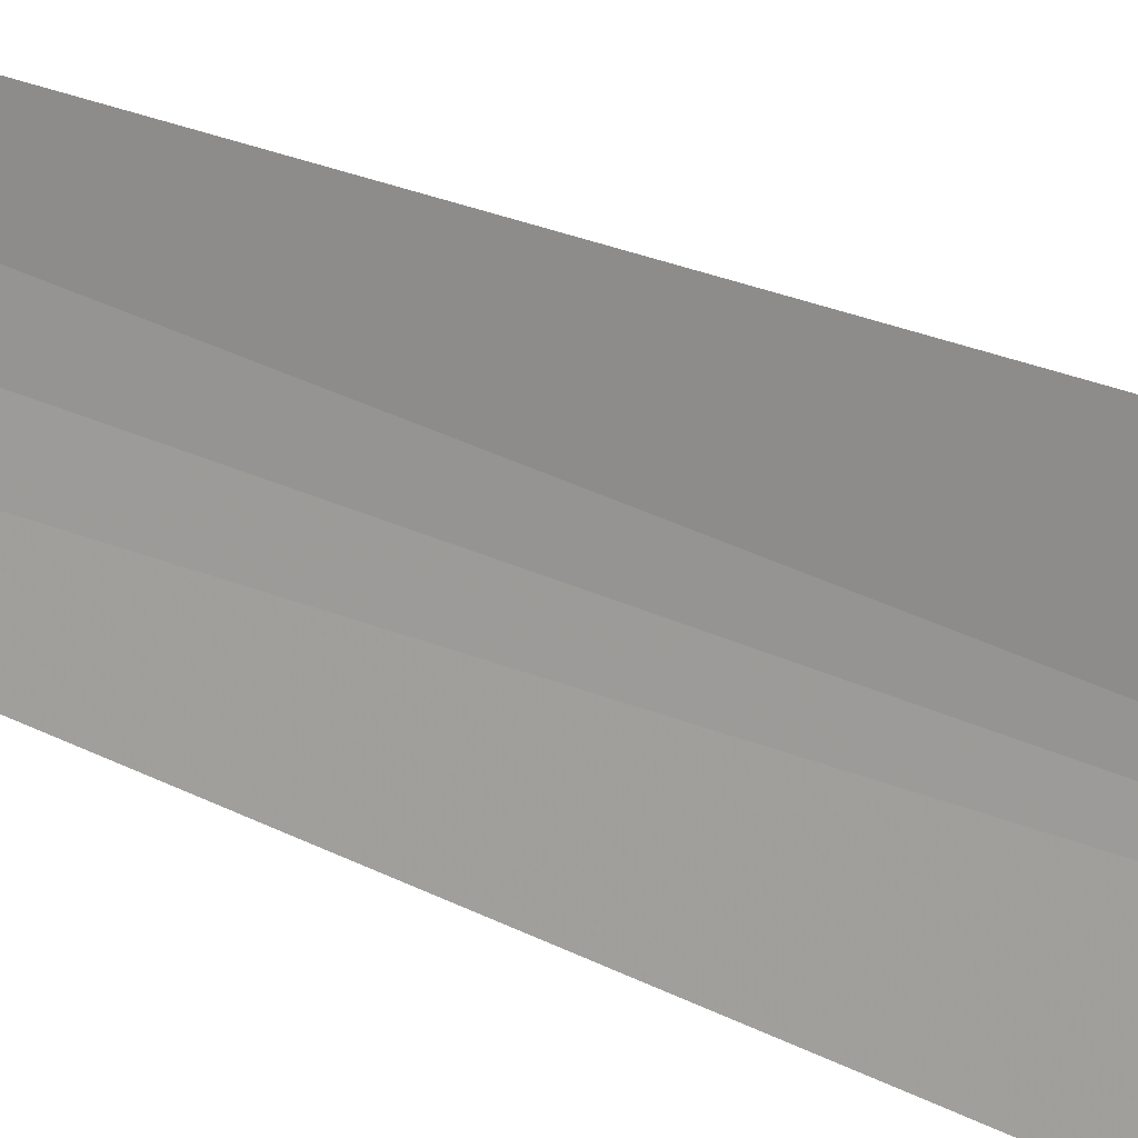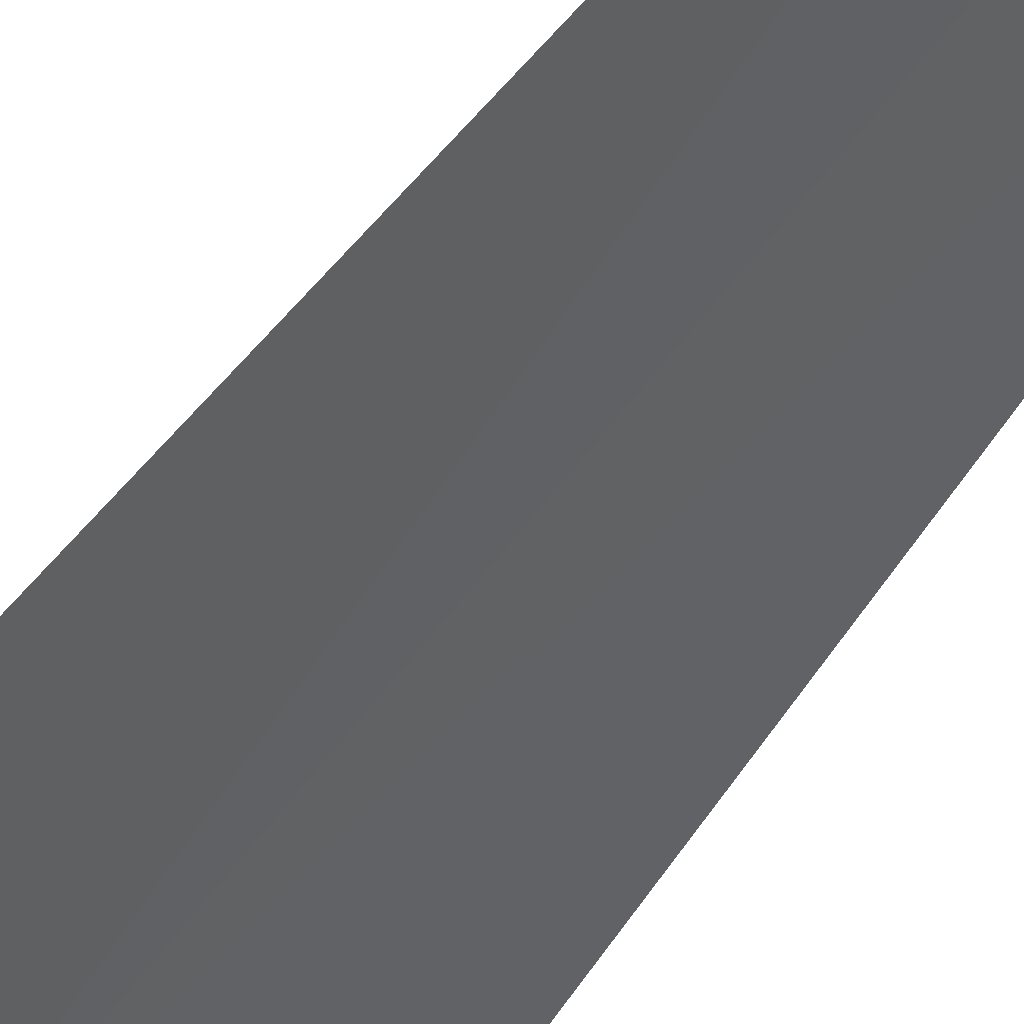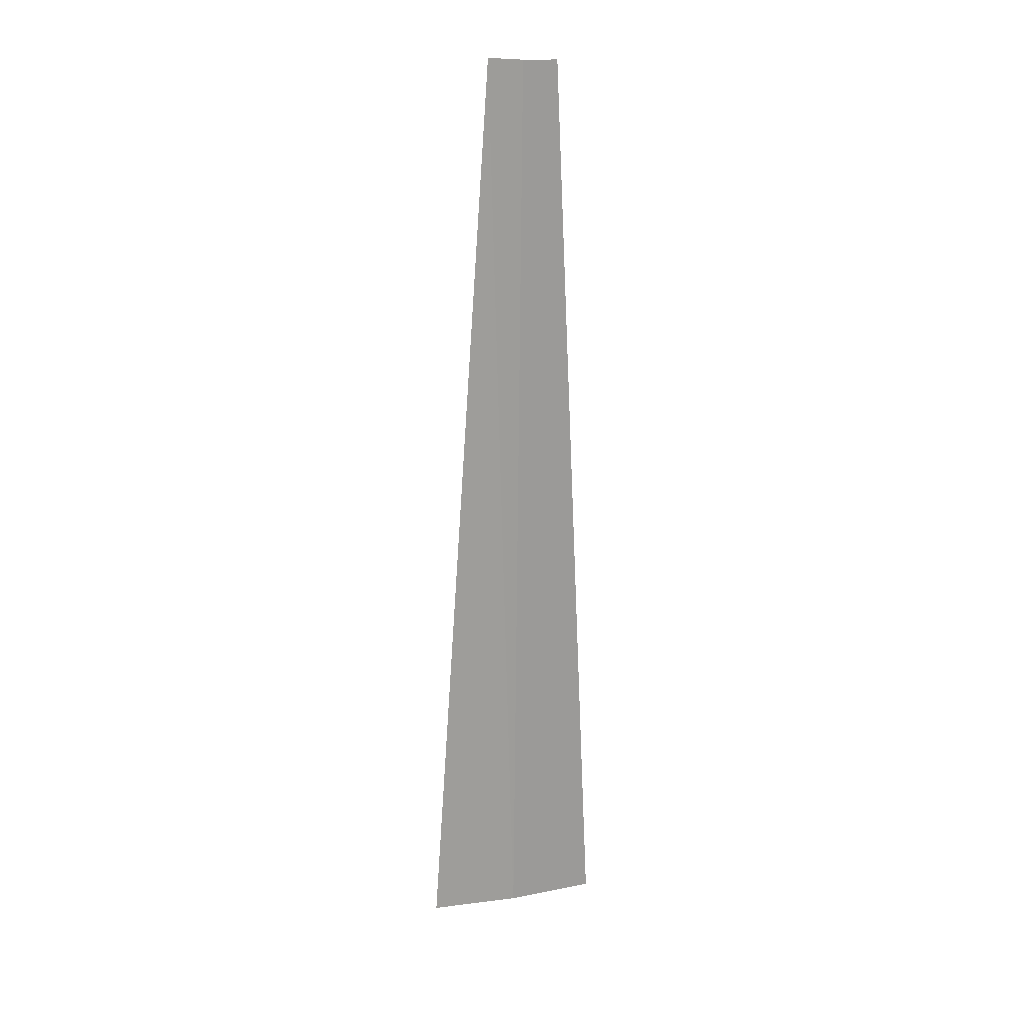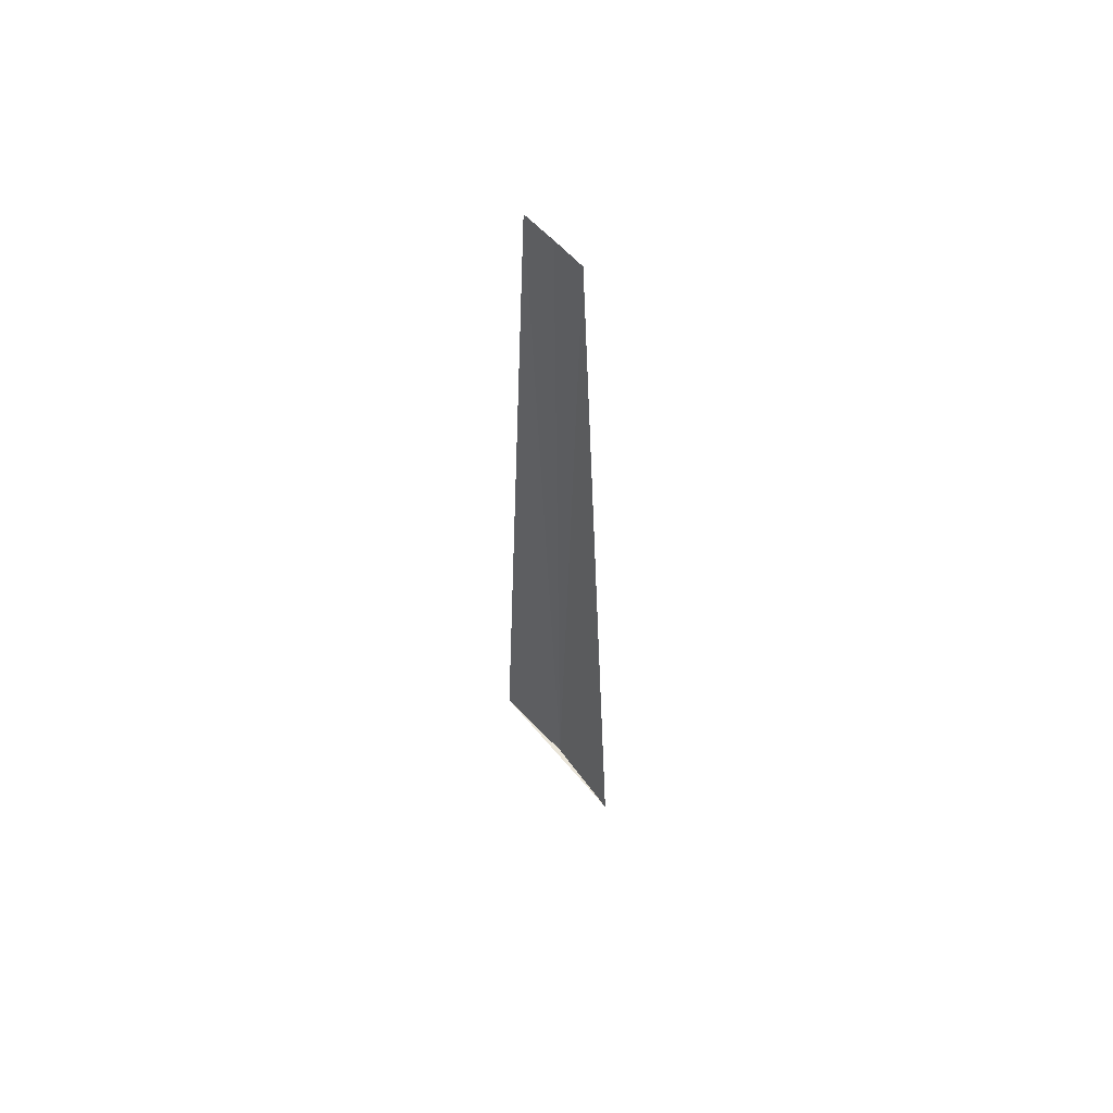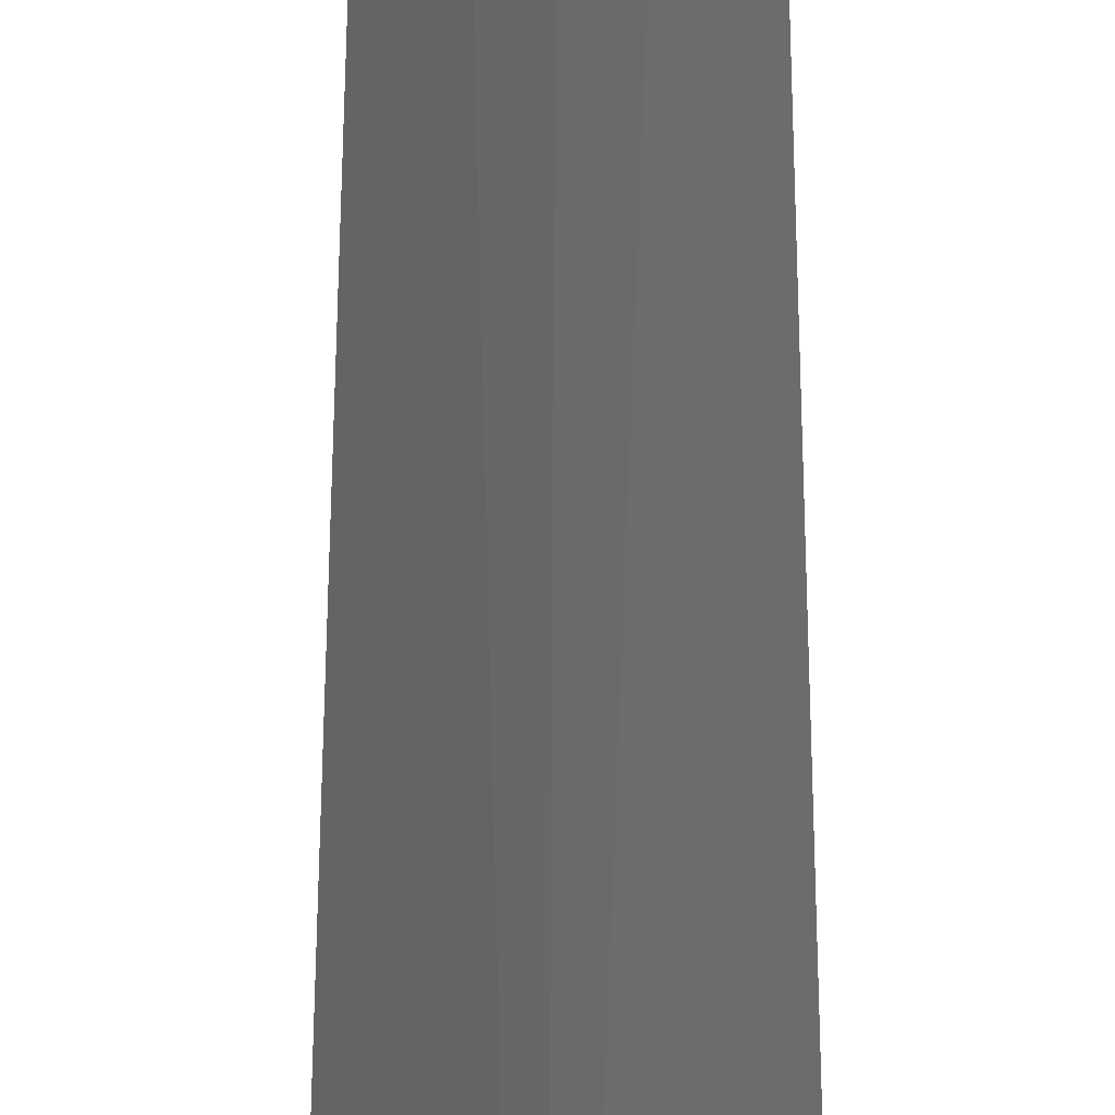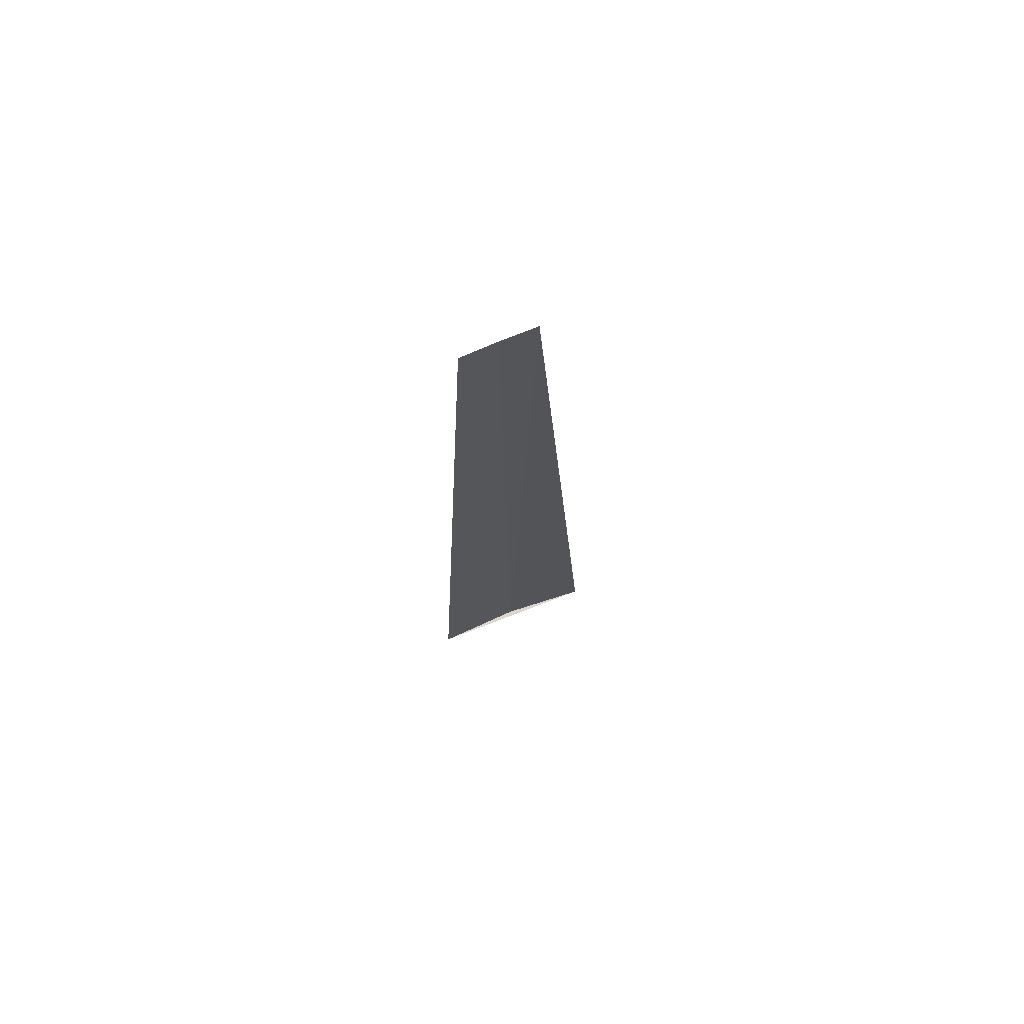
<metadata>
{"format":"obj","ext":"obj","renderer":"f3d","projection":"perspective","resolution":1024,"background":"white","views":[{"elev":61.5,"azim":112.1,"up":"+Y"},{"elev":-24.9,"azim":-18.9,"up":"+Y"},{"elev":19.6,"azim":-65.0,"up":"+Z"},{"elev":60.1,"azim":-178.0,"up":"+Z"},{"elev":-62.9,"azim":0.1,"up":"+Y"},{"elev":73.1,"azim":110.3,"up":"+Z"}]}
</metadata>
<code>
v -34.43 -30.5 3
v -30.5 -34.43 3
v -32.53 -32.53 60.75
v -34.03 -30.95 60.8
v -35.46 -29.3 60.96
v -37.86 -26.13 3
f 1 3 2
f 1 4 3
f 1 5 4
f 1 6 5
f 1 2 6

</code>
